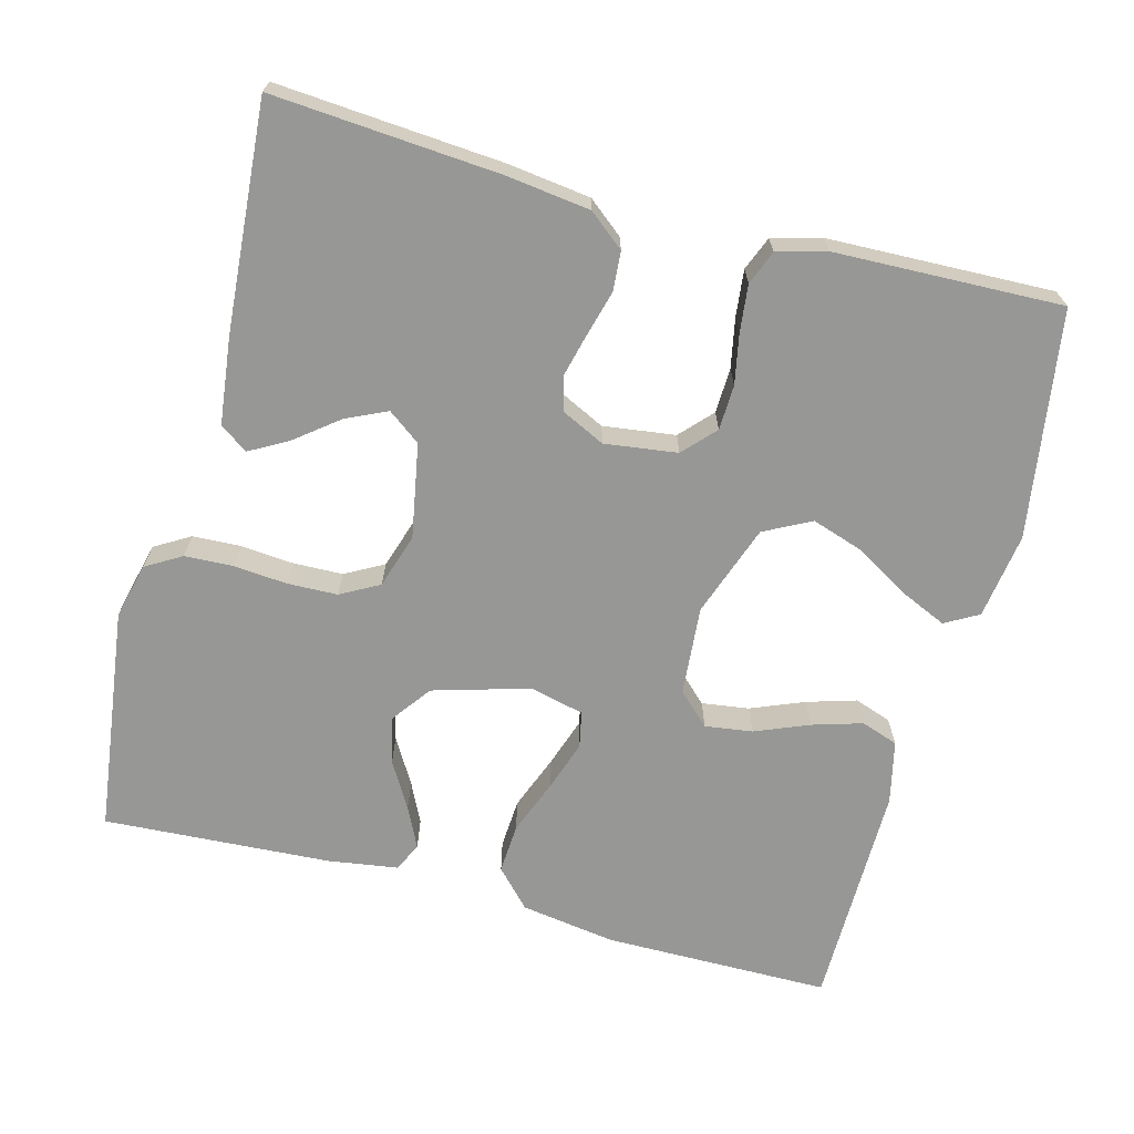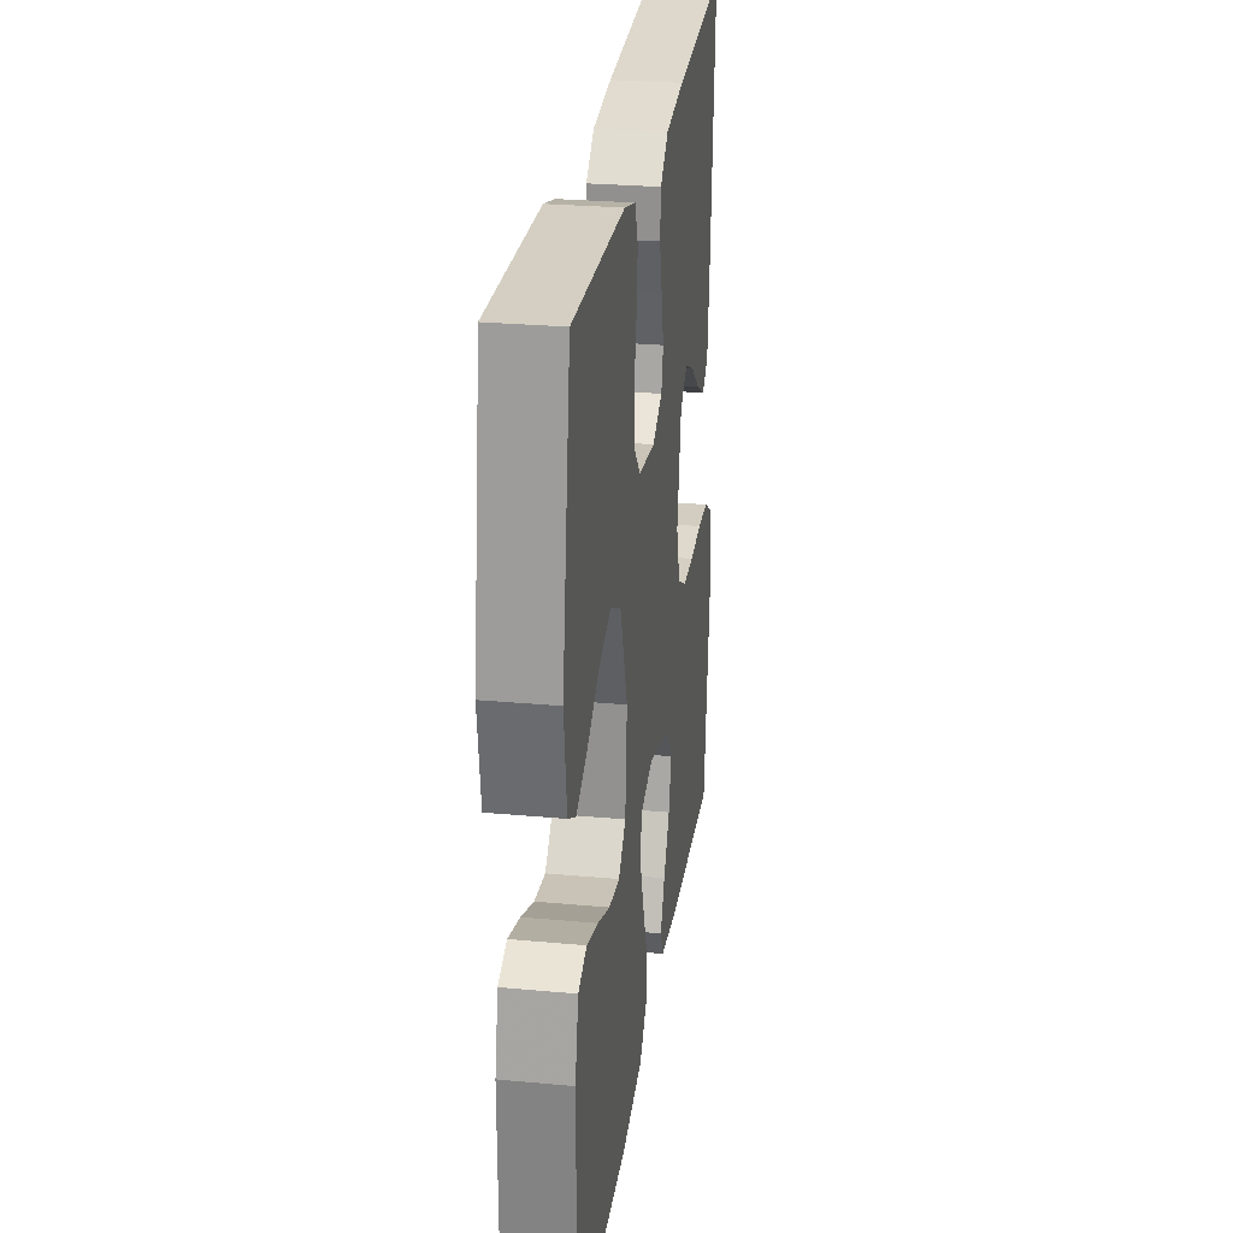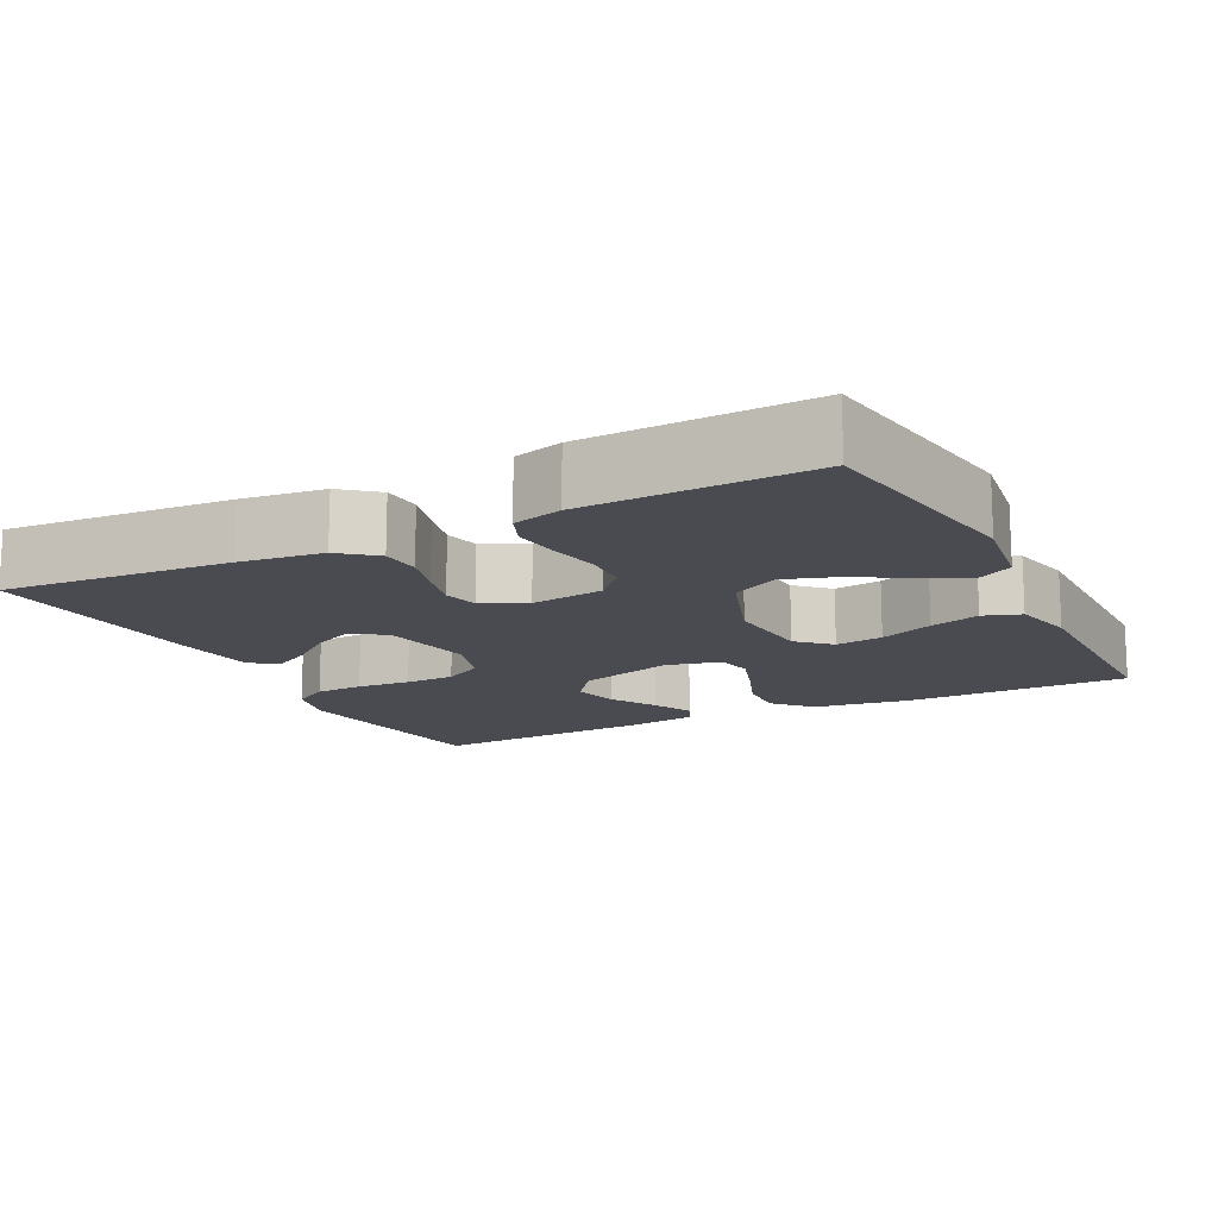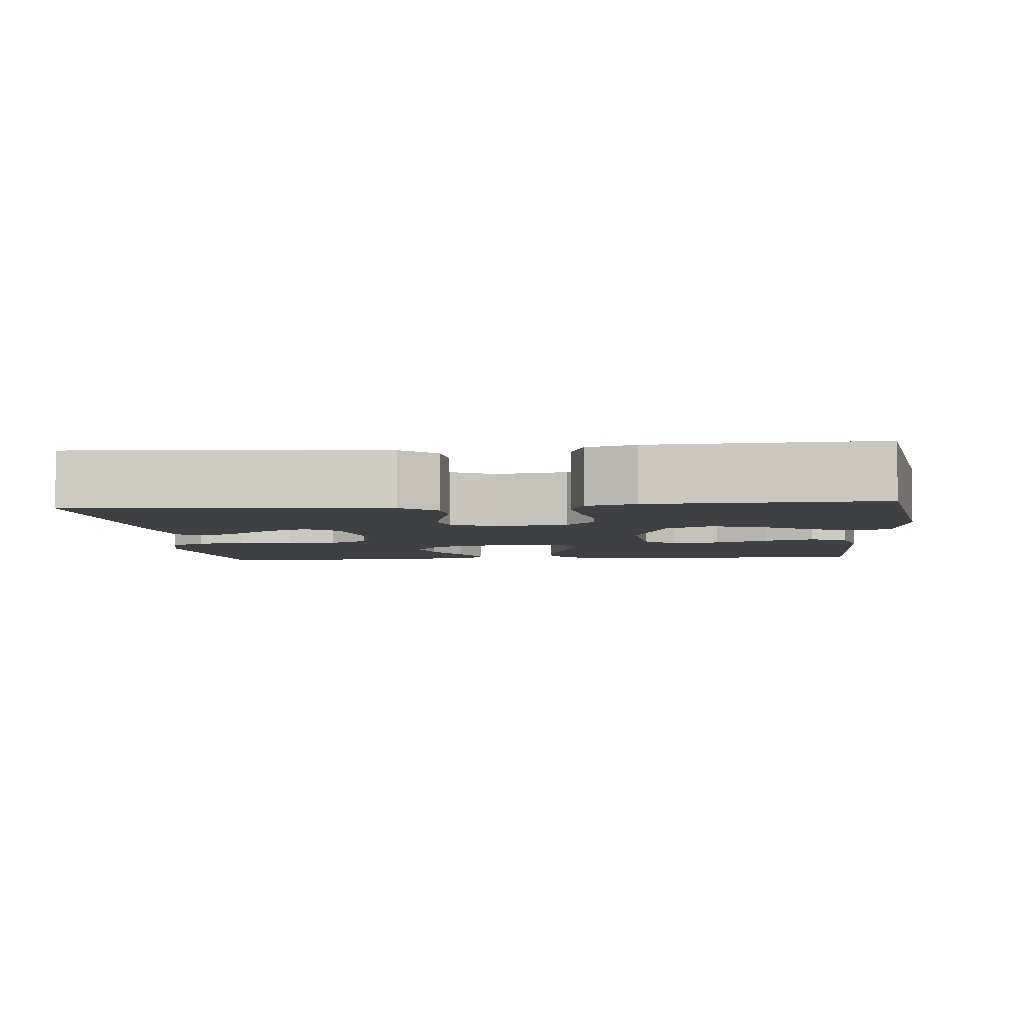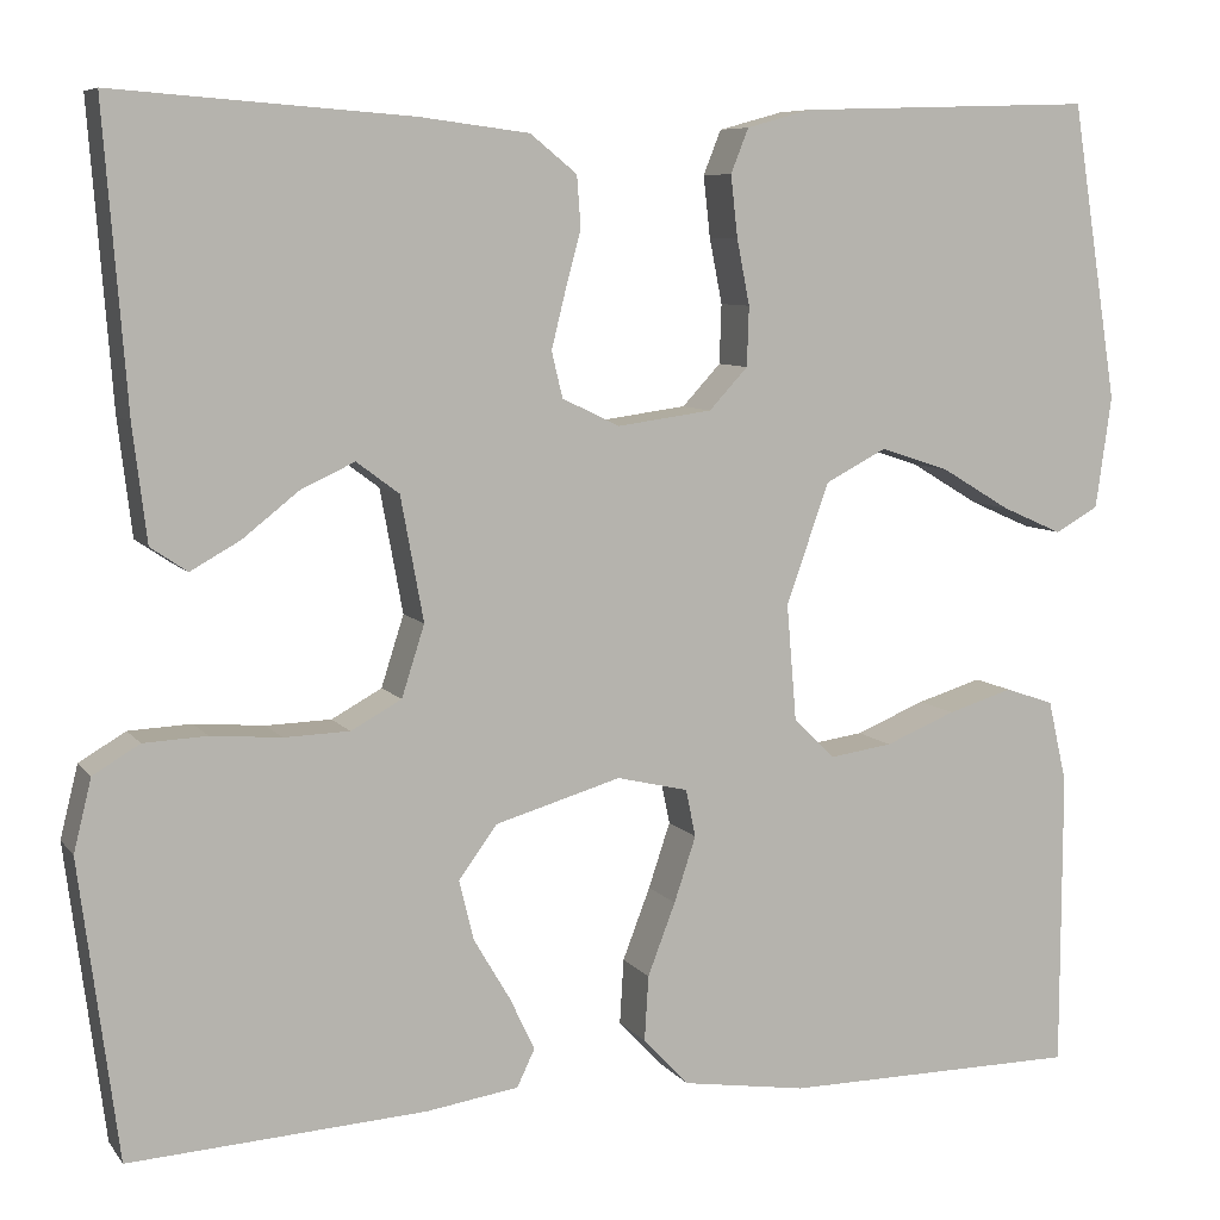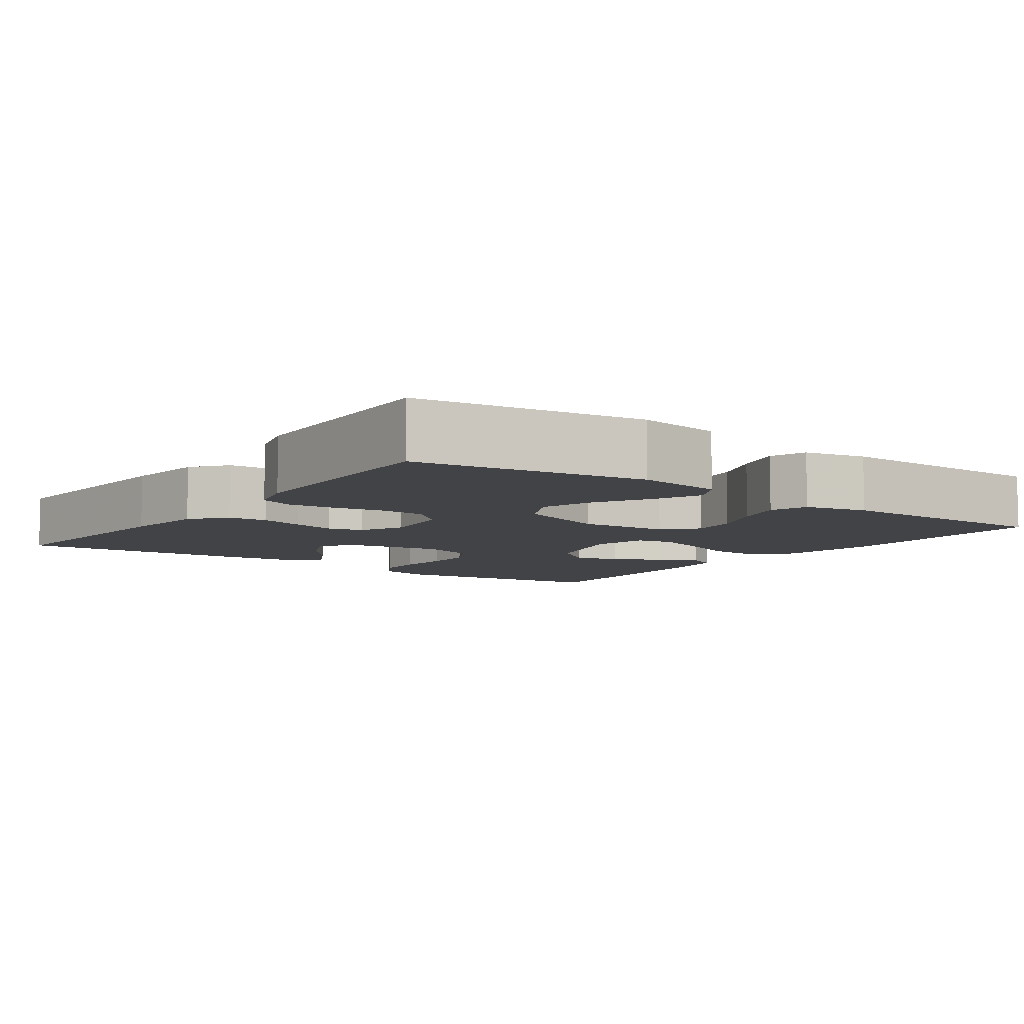
<metadata>
{"format":"obj","ext":"obj","renderer":"f3d","projection":"perspective","resolution":1024,"background":"white","views":[{"elev":-68.1,"azim":-15.0,"up":"+Y"},{"elev":27.3,"azim":98.1,"up":"+Z"},{"elev":-14.4,"azim":26.8,"up":"+Y"},{"elev":-5.0,"azim":5.5,"up":"+Y"},{"elev":7.6,"azim":-20.6,"up":"+Z"},{"elev":-7.4,"azim":54.1,"up":"+Y"}]}
</metadata>
<code>
v 0.5 0.07 0.5
v 0.547 0.07 0.2
v 0.531 0.07 0.087
v 0.487 0.07 0.062
v 0.426 0.07 0.089
v 0.356 0.07 0.131
v 0.286 0.07 0.154
v 0.224 0.07 0.122
v 0.181 0.07 0
v 0.191 0.07 -0.118
v 0.233 0.07 -0.158
v 0.296 0.07 -0.149
v 0.367 0.07 -0.12
v 0.433 0.07 -0.1
v 0.482 0.07 -0.117
v 0.501 0.07 -0.2
v 0.5 0.07 -0.5
v 0.2 0.07 -0.502
v 0.074 0.07 -0.483
v 0.028 0.07 -0.434
v 0.032 0.07 -0.368
v 0.06 0.07 -0.295
v 0.082 0.07 -0.229
v 0.072 0.07 -0.181
v 0 0.07 -0.164
v -0.127 0.07 -0.201
v -0.166 0.07 -0.254
v -0.151 0.07 -0.315
v -0.115 0.07 -0.376
v -0.089 0.07 -0.43
v -0.107 0.07 -0.468
v -0.2 0.07 -0.482
v -0.5 0.07 -0.5
v -0.539 0.07 -0.2
v -0.521 0.07 -0.127
v -0.474 0.07 -0.099
v -0.41 0.07 -0.096
v -0.339 0.07 -0.102
v -0.273 0.07 -0.1
v -0.222 0.07 -0.072
v -0.199 0.07 0
v -0.222 0.07 0.125
v -0.265 0.07 0.157
v -0.319 0.07 0.132
v -0.376 0.07 0.087
v -0.426 0.07 0.059
v -0.463 0.07 0.084
v -0.477 0.07 0.2
v -0.5 0.07 0.5
v -0.2 0.07 0.478
v -0.09 0.07 0.464
v -0.043 0.07 0.426
v -0.039 0.07 0.374
v -0.055 0.07 0.315
v -0.069 0.07 0.258
v -0.058 0.07 0.212
v 0 0.07 0.184
v 0.096 0.07 0.197
v 0.135 0.07 0.239
v 0.137 0.07 0.299
v 0.124 0.07 0.365
v 0.117 0.07 0.427
v 0.135 0.07 0.472
v 0.2 0.07 0.49
v 0.5 0 0.5
v 0.547 0 0.2
v 0.531 0 0.087
v 0.487 0 0.062
v 0.426 0 0.089
v 0.356 0 0.131
v 0.286 0 0.154
v 0.224 0 0.122
v 0.181 0 0
v 0.191 0 -0.118
v 0.233 0 -0.158
v 0.296 0 -0.149
v 0.367 0 -0.12
v 0.433 0 -0.1
v 0.482 0 -0.117
v 0.501 0 -0.2
v 0.5 0 -0.5
v 0.2 0 -0.502
v 0.074 0 -0.483
v 0.028 0 -0.434
v 0.032 0 -0.368
v 0.06 0 -0.295
v 0.082 0 -0.229
v 0.072 0 -0.181
v 0 0 -0.164
v -0.127 0 -0.201
v -0.166 0 -0.254
v -0.151 0 -0.315
v -0.115 0 -0.376
v -0.089 0 -0.43
v -0.107 0 -0.468
v -0.2 0 -0.482
v -0.5 0 -0.5
v -0.539 0 -0.2
v -0.521 0 -0.127
v -0.474 0 -0.099
v -0.41 0 -0.096
v -0.339 0 -0.102
v -0.273 0 -0.1
v -0.222 0 -0.072
v -0.199 0 0
v -0.222 0 0.125
v -0.265 0 0.157
v -0.319 0 0.132
v -0.376 0 0.087
v -0.426 0 0.059
v -0.463 0 0.084
v -0.477 0 0.2
v -0.5 0 0.5
v -0.2 0 0.478
v -0.09 0 0.464
v -0.043 0 0.426
v -0.039 0 0.374
v -0.055 0 0.315
v -0.069 0 0.258
v -0.058 0 0.212
v 0 0 0.184
v 0.096 0 0.197
v 0.135 0 0.239
v 0.137 0 0.299
v 0.124 0 0.365
v 0.117 0 0.427
v 0.135 0 0.472
v 0.2 0 0.49
f 4 5 6
f 3 4 6
f 2 3 6
f 1 2 6
f 64 1 6
f 63 64 6
f 62 63 6
f 61 62 6
f 60 61 6
f 59 60 6 7
f 58 59 7 8
f 57 58 8 9
f 56 57 9 10
f 52 53 54
f 51 52 54
f 50 51 54
f 49 50 54
f 48 49 54
f 47 48 54
f 46 47 54
f 44 45 46
f 44 46 54
f 43 44 54 55
f 36 37 38
f 35 36 38
f 34 35 38
f 33 34 38
f 32 33 38
f 31 32 38
f 30 31 38
f 29 30 38
f 28 29 38
f 27 28 38 39
f 26 27 39 40
f 20 21 22
f 19 20 22
f 18 19 22
f 17 18 22
f 16 17 22
f 15 16 22
f 14 15 22
f 13 14 22
f 12 13 22
f 11 12 22 23
f 10 11 23 24
f 42 43 55 56
f 10 24 25
f 56 10 25
f 42 56 25
f 41 42 25
f 25 26 40 41
f 70 69 68
f 70 68 67
f 70 67 66
f 70 66 65
f 70 65 128
f 70 128 127
f 70 127 126
f 70 126 125
f 70 125 124
f 71 70 124 123
f 72 71 123 122
f 73 72 122 121
f 74 73 121 120
f 118 117 116
f 118 116 115
f 118 115 114
f 118 114 113
f 118 113 112
f 118 112 111
f 118 111 110
f 110 109 108
f 118 110 108
f 119 118 108 107
f 102 101 100
f 102 100 99
f 102 99 98
f 102 98 97
f 102 97 96
f 102 96 95
f 102 95 94
f 102 94 93
f 102 93 92
f 103 102 92 91
f 104 103 91 90
f 86 85 84
f 86 84 83
f 86 83 82
f 86 82 81
f 86 81 80
f 86 80 79
f 86 79 78
f 86 78 77
f 86 77 76
f 87 86 76 75
f 88 87 75 74
f 120 119 107 106
f 89 88 74
f 89 74 120
f 89 120 106
f 89 106 105
f 105 104 90 89
f 1 65 66 2
f 2 66 67 3
f 3 67 68 4
f 4 68 69 5
f 5 69 70 6
f 6 70 71 7
f 7 71 72 8
f 8 72 73 9
f 9 73 74 10
f 10 74 75 11
f 11 75 76 12
f 12 76 77 13
f 13 77 78 14
f 14 78 79 15
f 15 79 80 16
f 16 80 81 17
f 17 81 82 18
f 18 82 83 19
f 19 83 84 20
f 20 84 85 21
f 21 85 86 22
f 22 86 87 23
f 23 87 88 24
f 24 88 89 25
f 25 89 90 26
f 26 90 91 27
f 27 91 92 28
f 28 92 93 29
f 29 93 94 30
f 30 94 95 31
f 31 95 96 32
f 32 96 97 33
f 33 97 98 34
f 34 98 99 35
f 35 99 100 36
f 36 100 101 37
f 37 101 102 38
f 38 102 103 39
f 39 103 104 40
f 40 104 105 41
f 41 105 106 42
f 42 106 107 43
f 43 107 108 44
f 44 108 109 45
f 45 109 110 46
f 46 110 111 47
f 47 111 112 48
f 48 112 113 49
f 49 113 114 50
f 50 114 115 51
f 51 115 116 52
f 52 116 117 53
f 53 117 118 54
f 54 118 119 55
f 55 119 120 56
f 56 120 121 57
f 57 121 122 58
f 58 122 123 59
f 59 123 124 60
f 60 124 125 61
f 61 125 126 62
f 62 126 127 63
f 63 127 128 64
f 64 128 65 1

</code>
